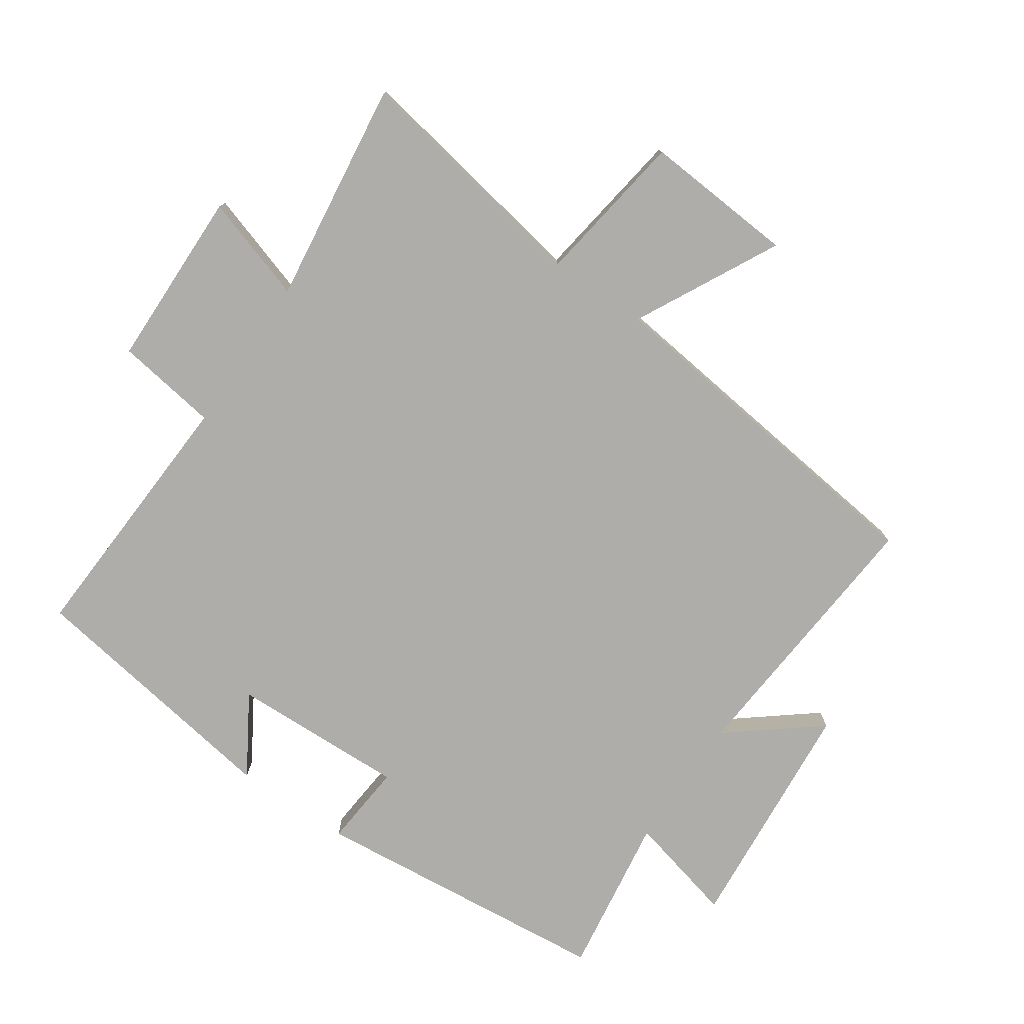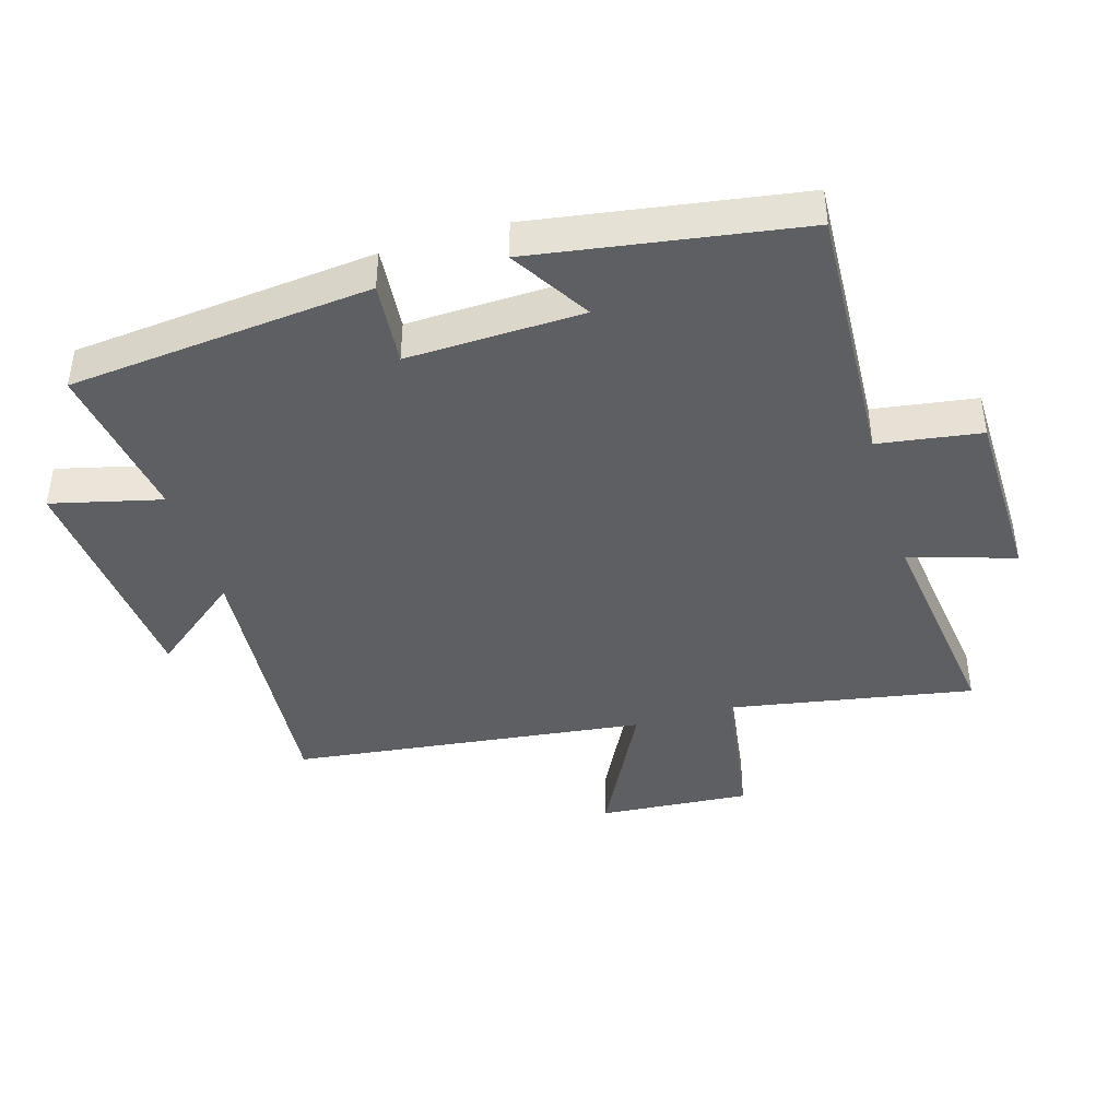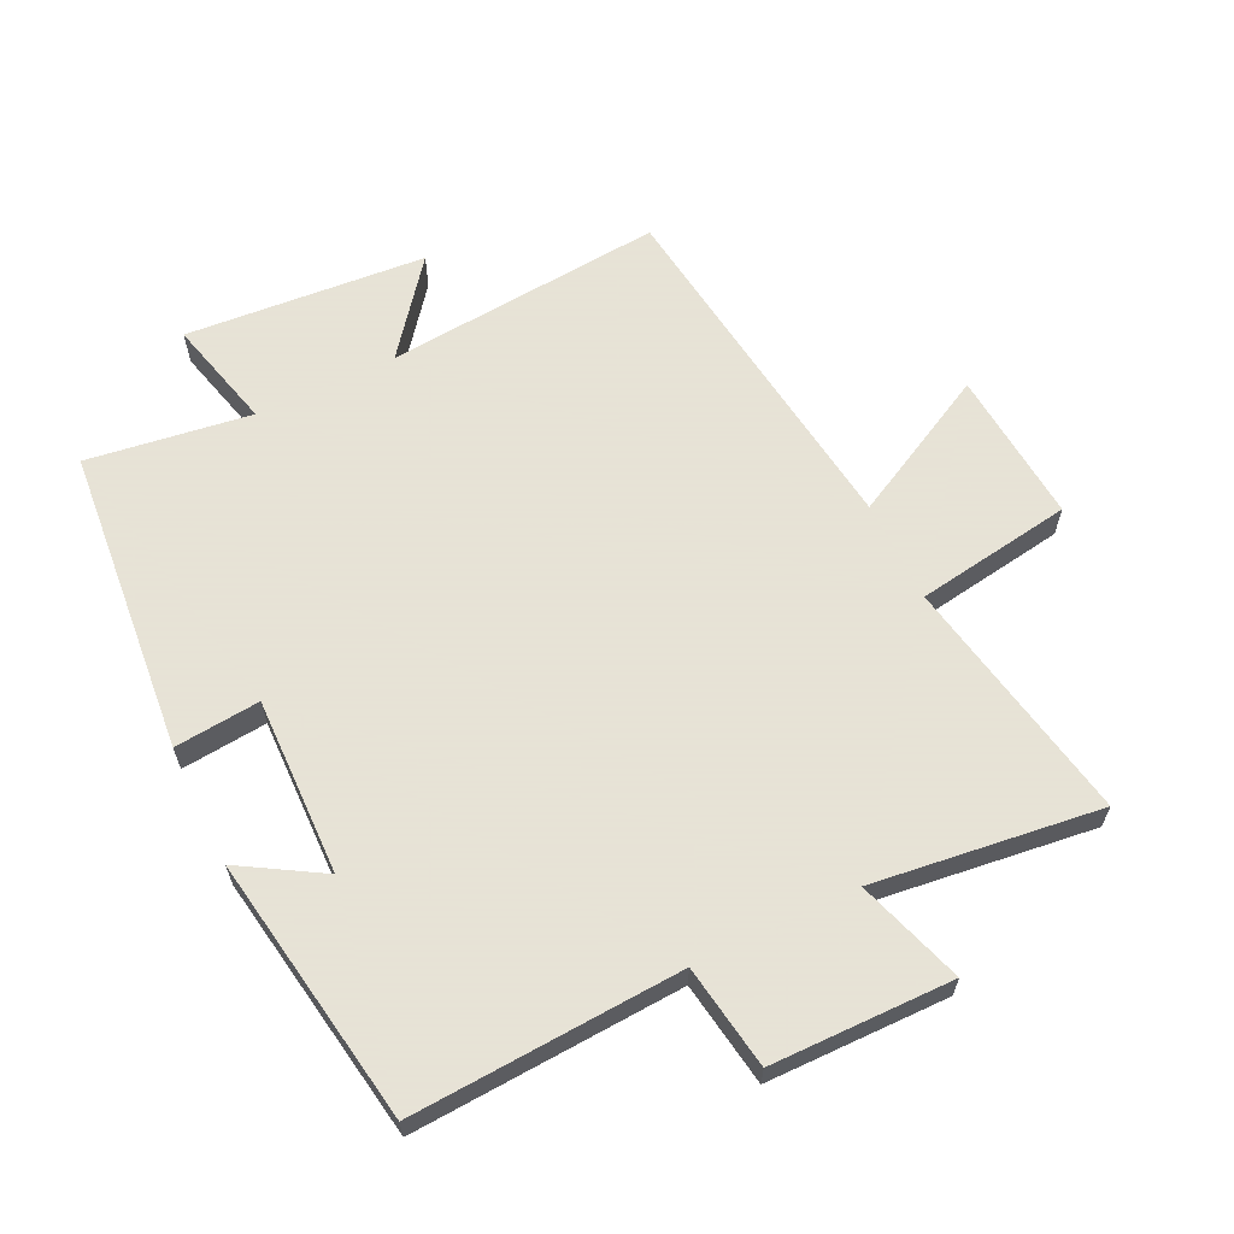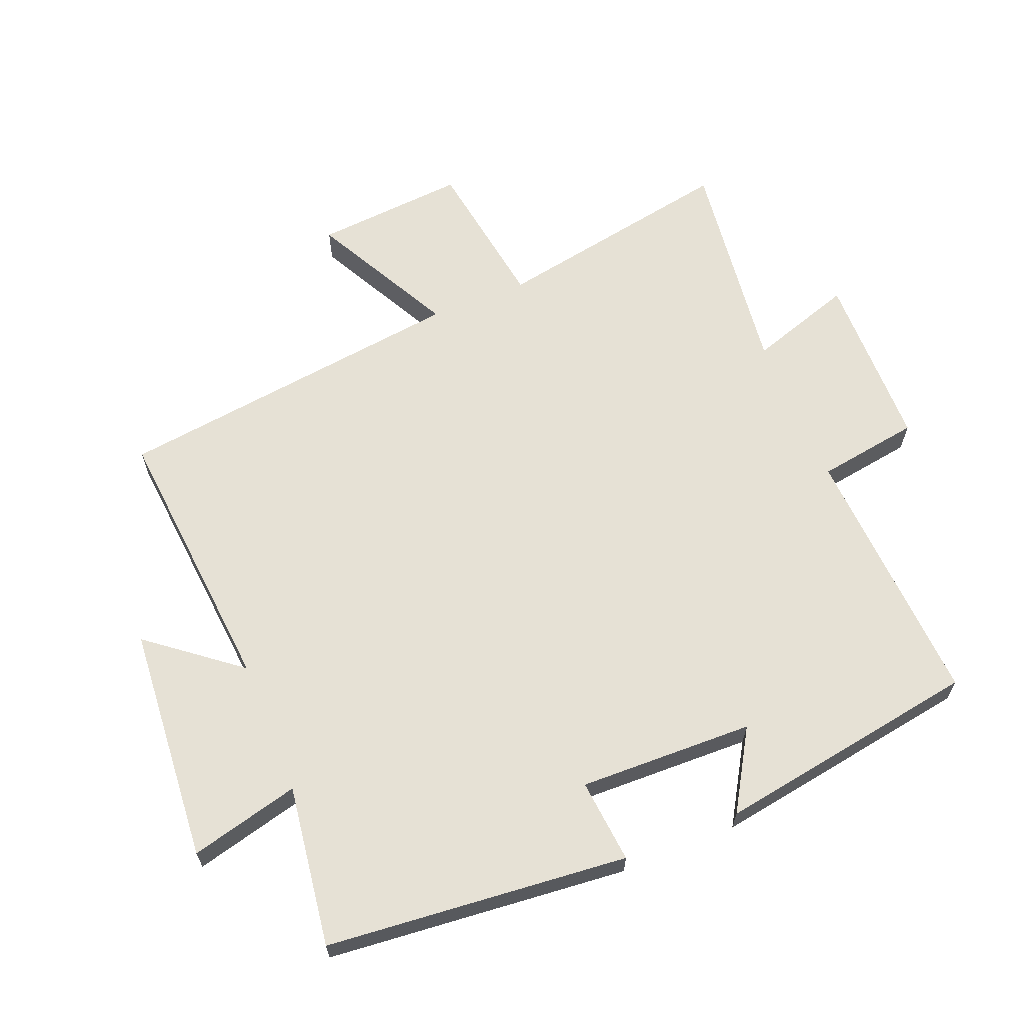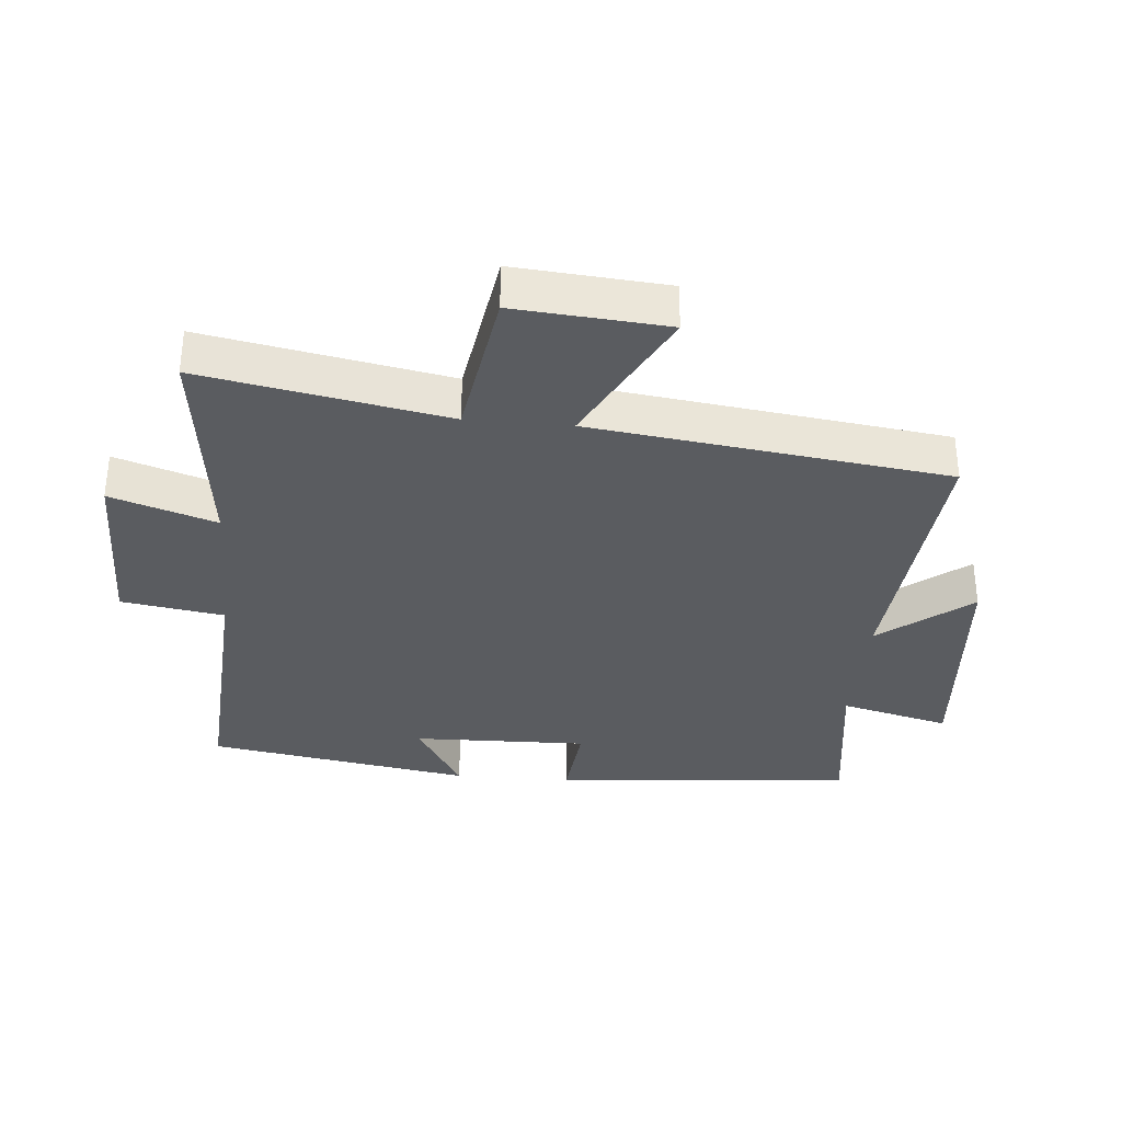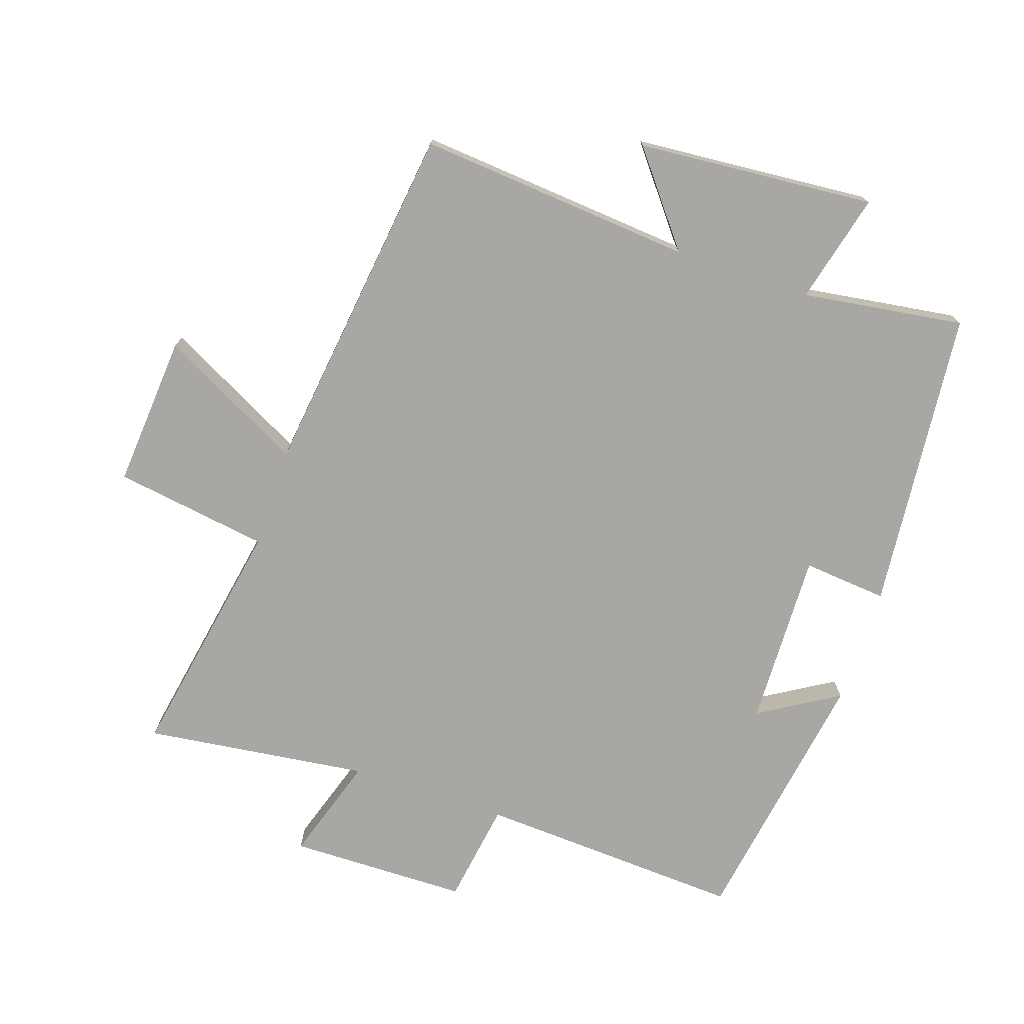
<metadata>
{"format":"obj","ext":"obj","renderer":"f3d","projection":"perspective","resolution":1024,"background":"white","views":[{"elev":-77.3,"azim":-124.2,"up":"+Y"},{"elev":-41.9,"azim":106.7,"up":"+Y"},{"elev":62.8,"azim":154.0,"up":"+Y"},{"elev":64.1,"azim":67.8,"up":"+Y"},{"elev":-34.0,"azim":-95.3,"up":"+Y"},{"elev":-74.7,"azim":-18.6,"up":"+Y"}]}
</metadata>
<code>
v 0.455 0.07 0.536
v 0.5 0.07 0.07
v 0.37 0.07 0.082
v 0.378 0.07 -0.188
v 0.5 0.07 -0.114
v 0.435 0.07 -0.522
v 0.025 0.07 -0.5
v 0.001 0.07 -0.658
v -0.275 0.07 -0.662
v -0.223 0.07 -0.5
v -0.568 0.07 -0.544
v -0.5 0.07 -0.168
v -0.738 0.07 -0.132
v -0.72 0.07 0.102
v -0.5 0.07 -0.012
v -0.432 0.07 0.536
v -0.008 0.07 0.5
v -0.118 0.07 0.639
v 0.248 0.07 0.669
v 0.206 0.07 0.5
v 0.455 0 0.536
v 0.5 0 0.07
v 0.37 0 0.082
v 0.378 0 -0.188
v 0.5 0 -0.114
v 0.435 0 -0.522
v 0.025 0 -0.5
v 0.001 0 -0.658
v -0.275 0 -0.662
v -0.223 0 -0.5
v -0.568 0 -0.544
v -0.5 0 -0.168
v -0.738 0 -0.132
v -0.72 0 0.102
v -0.5 0 -0.012
v -0.432 0 0.536
v -0.008 0 0.5
v -0.118 0 0.639
v 0.248 0 0.669
v 0.206 0 0.5
f 17 18 19 20
f 15 16 17
f 15 17 20
f 12 13 14 15
f 12 15 20 1
f 10 11 12 1
f 7 8 9 10
f 4 5 6 7
f 3 4 7 10
f 1 2 3
f 1 3 10
f 40 39 38 37
f 37 36 35
f 40 37 35
f 35 34 33 32
f 21 40 35 32
f 21 32 31 30
f 30 29 28 27
f 27 26 25 24
f 30 27 24 23
f 23 22 21
f 30 23 21
f 1 21 22 2
f 2 22 23 3
f 3 23 24 4
f 4 24 25 5
f 5 25 26 6
f 6 26 27 7
f 7 27 28 8
f 8 28 29 9
f 9 29 30 10
f 10 30 31 11
f 11 31 32 12
f 12 32 33 13
f 13 33 34 14
f 14 34 35 15
f 15 35 36 16
f 16 36 37 17
f 17 37 38 18
f 18 38 39 19
f 19 39 40 20
f 20 40 21 1

</code>
